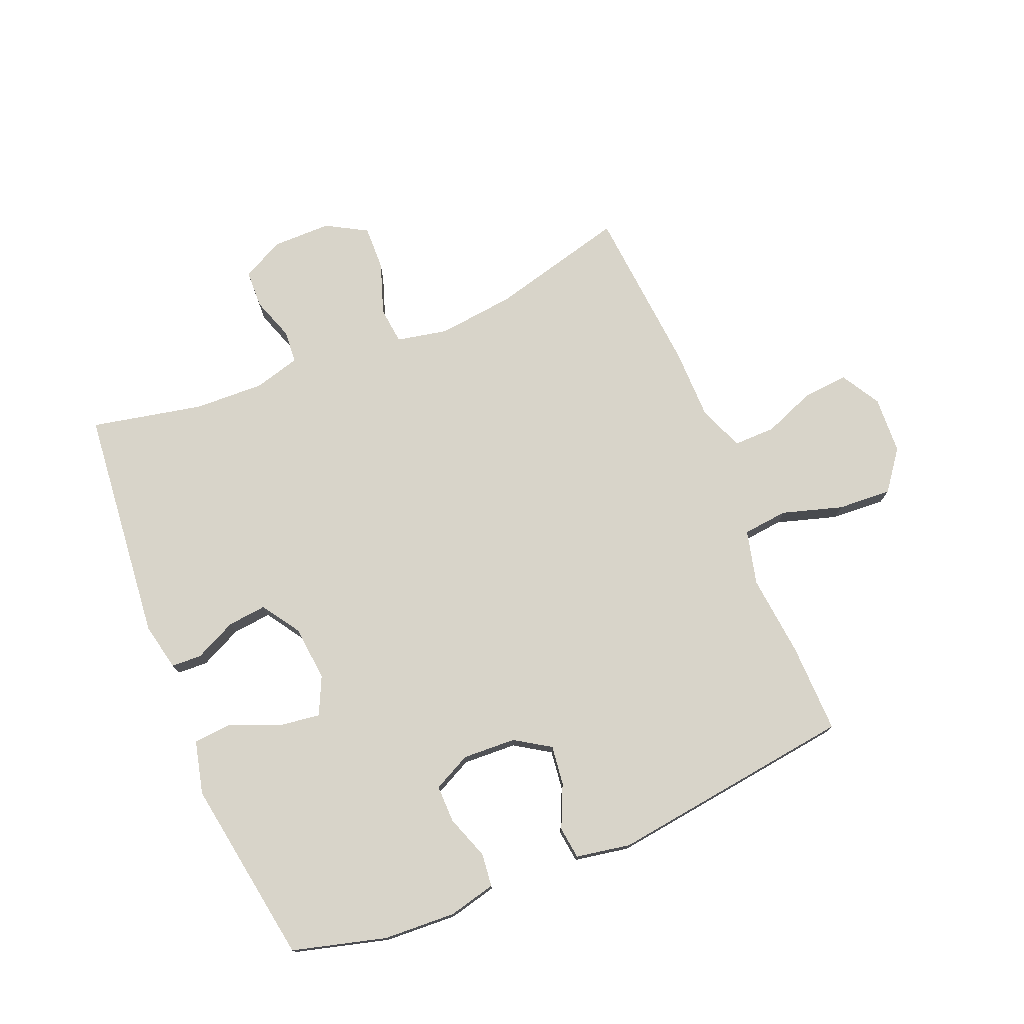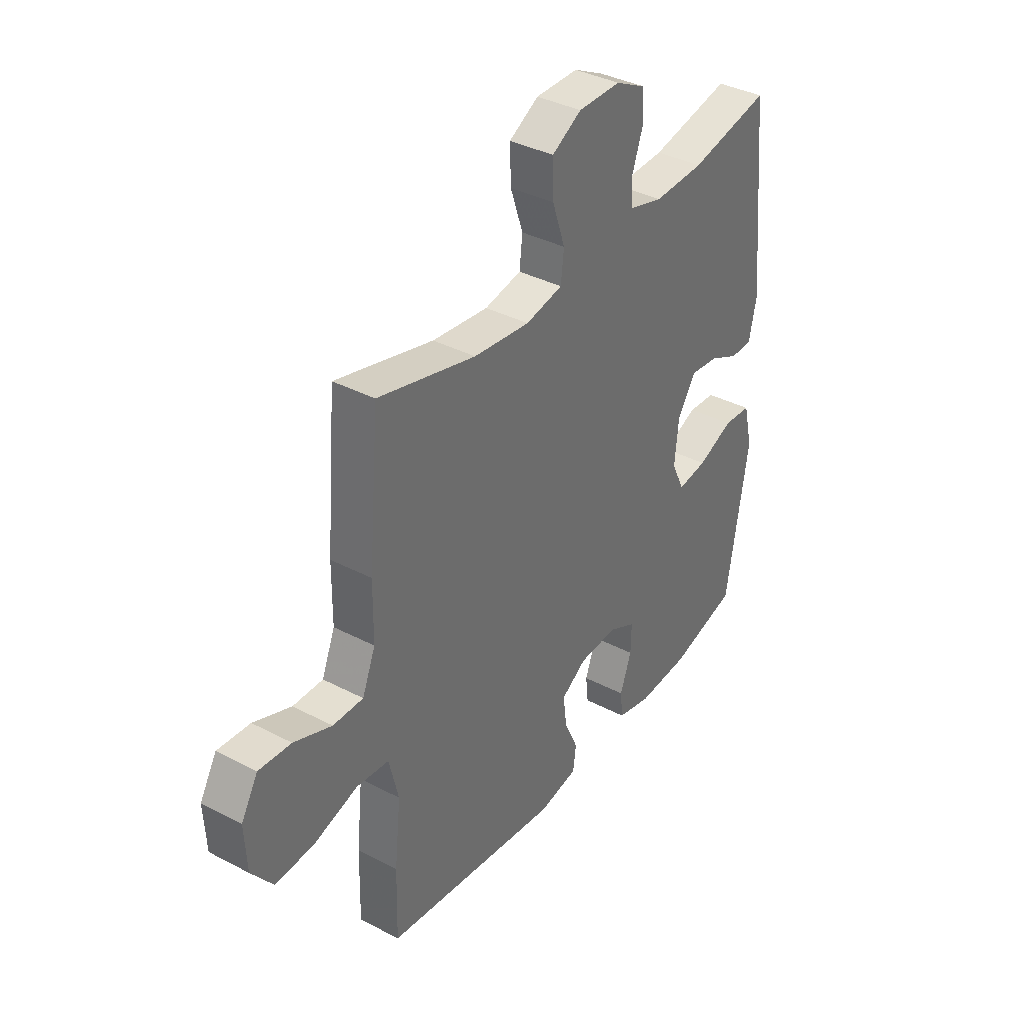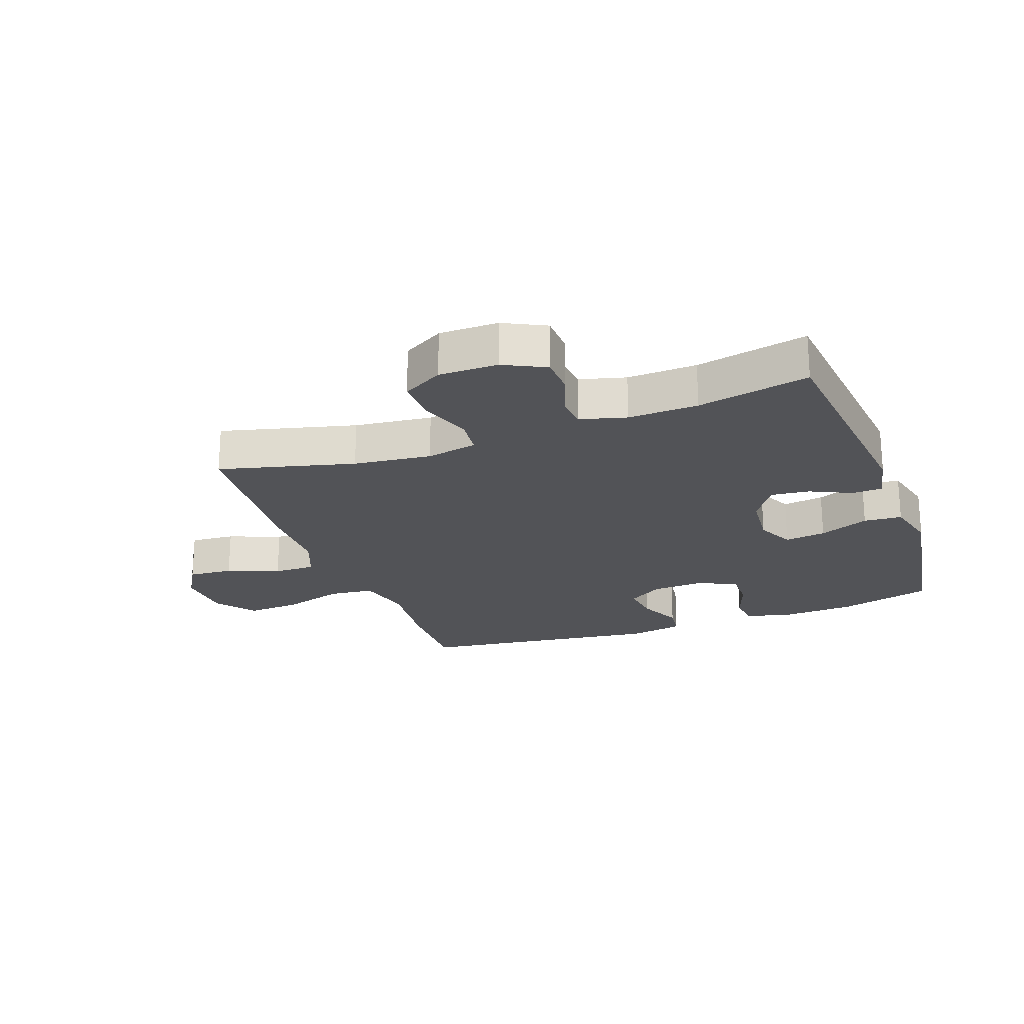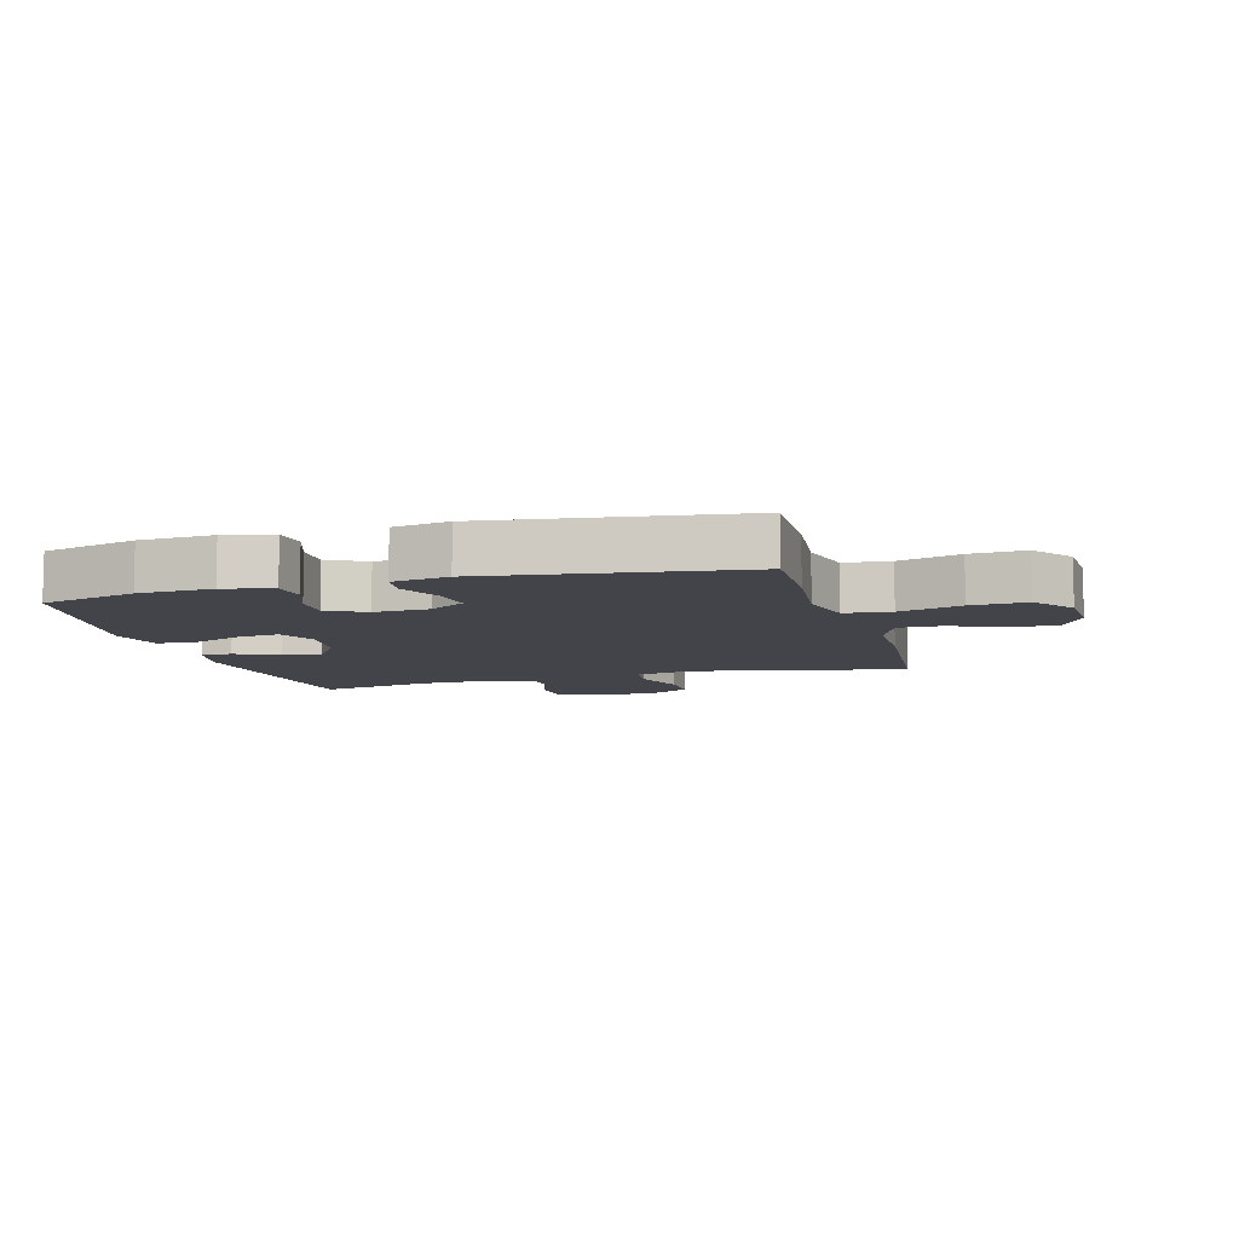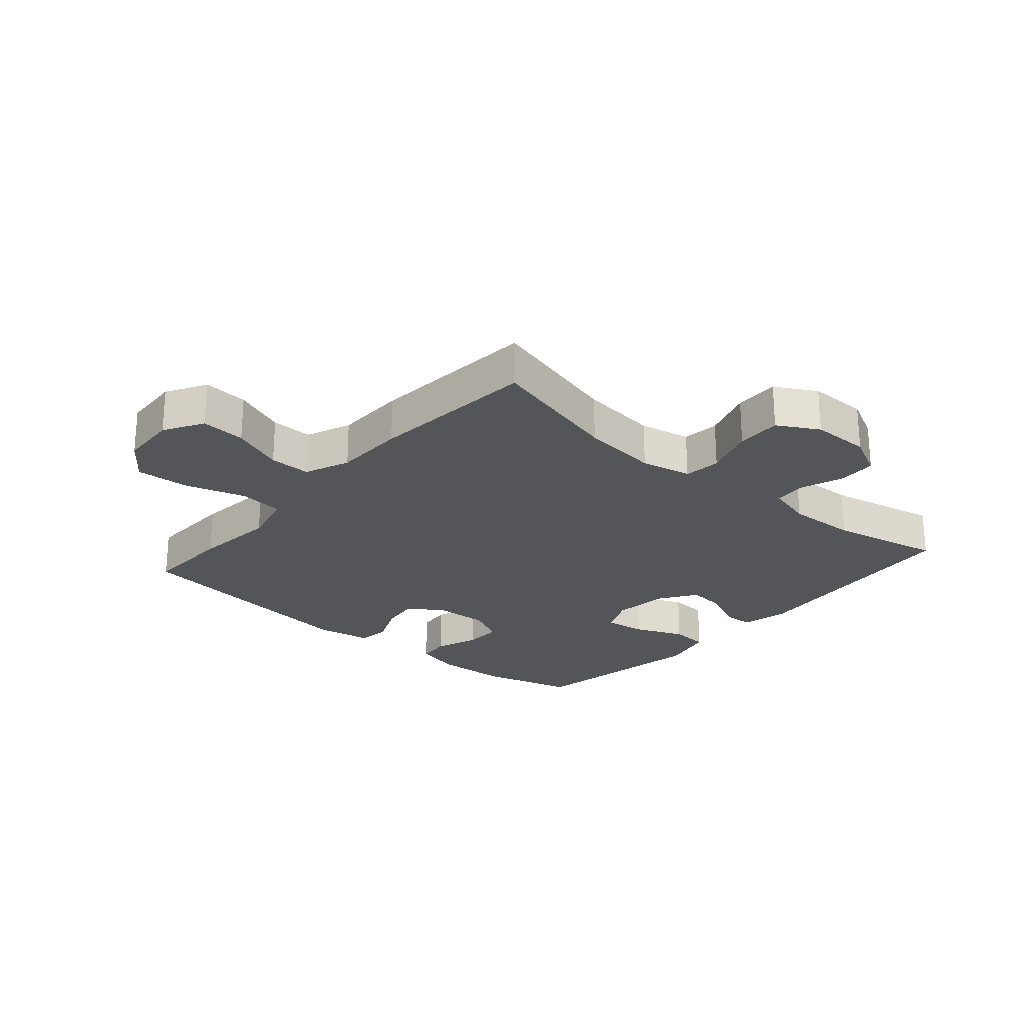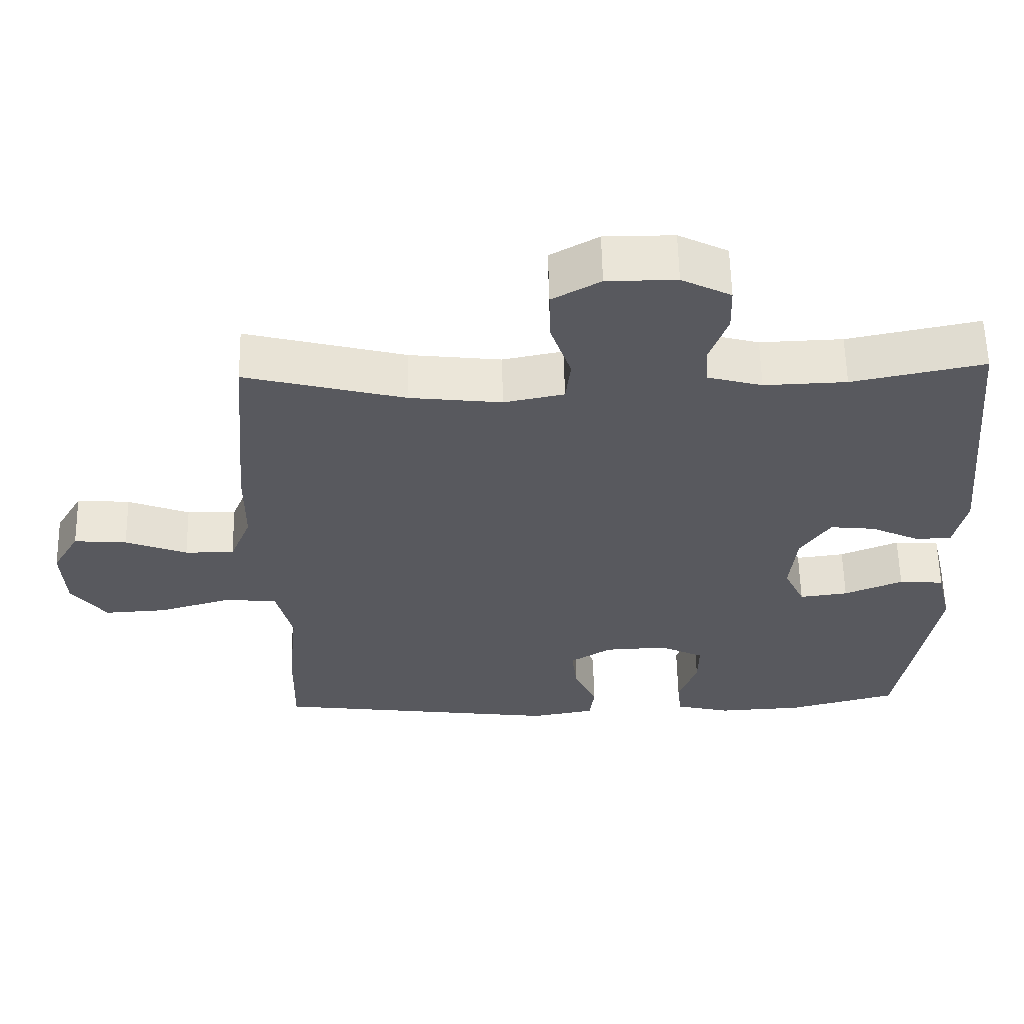
<metadata>
{"format":"obj","ext":"obj","renderer":"f3d","projection":"perspective","resolution":1024,"background":"white","views":[{"elev":75.6,"azim":157.7,"up":"+Y"},{"elev":37.2,"azim":-56.0,"up":"+Z"},{"elev":-22.3,"azim":20.3,"up":"+Y"},{"elev":-8.5,"azim":-164.4,"up":"+Y"},{"elev":-24.3,"azim":-40.9,"up":"+Y"},{"elev":59.5,"azim":-1.2,"up":"+Z"}]}
</metadata>
<code>
v -0.5 0.07 0.5
v -0.277 0.07 0.442
v -0.149 0.07 0.427
v -0.065 0.07 0.444
v -0.058 0.07 0.505
v -0.087 0.07 0.59
v -0.089 0.07 0.664
v -0.022 0.07 0.702
v 0.075 0.07 0.702
v 0.144 0.07 0.667
v 0.146 0.07 0.604
v 0.121 0.07 0.533
v 0.125 0.07 0.479
v 0.201 0.07 0.458
v 0.316 0.07 0.462
v 0.5 0.07 0.5
v 0.538 0.07 0.113
v 0.521 0.07 0.034
v 0.471 0.07 0.032
v 0.402 0.07 0.065
v 0.338 0.07 0.072
v 0.296 0.07 0.009
v 0.287 0.07 -0.082
v 0.316 0.07 -0.144
v 0.384 0.07 -0.135
v 0.466 0.07 -0.101
v 0.529 0.07 -0.106
v 0.55 0.07 -0.194
v 0.5 0.07 -0.5
v 0.346 0.07 -0.541
v 0.227 0.07 -0.547
v 0.149 0.07 -0.528
v 0.143 0.07 -0.473
v 0.169 0.07 -0.401
v 0.17 0.07 -0.339
v 0.108 0.07 -0.308
v 0.02 0.07 -0.312
v -0.038 0.07 -0.349
v -0.03 0.07 -0.414
v 0.002 0.07 -0.485
v -0.005 0.07 -0.538
v -0.095 0.07 -0.554
v -0.5 0.07 -0.5
v -0.497 0.07 -0.353
v -0.483 0.07 -0.217
v -0.505 0.07 -0.127
v -0.579 0.07 -0.119
v -0.679 0.07 -0.149
v -0.768 0.07 -0.154
v -0.817 0.07 -0.089
v -0.822 0.07 0.006
v -0.784 0.07 0.071
v -0.71 0.07 0.065
v -0.624 0.07 0.031
v -0.555 0.07 0.03
v -0.525 0.07 0.104
v -0.524 0.07 0.222
v -0.5 0 0.5
v -0.277 0 0.442
v -0.149 0 0.427
v -0.065 0 0.444
v -0.058 0 0.505
v -0.087 0 0.59
v -0.089 0 0.664
v -0.022 0 0.702
v 0.075 0 0.702
v 0.144 0 0.667
v 0.146 0 0.604
v 0.121 0 0.533
v 0.125 0 0.479
v 0.201 0 0.458
v 0.316 0 0.462
v 0.5 0 0.5
v 0.538 0 0.113
v 0.521 0 0.034
v 0.471 0 0.032
v 0.402 0 0.065
v 0.338 0 0.072
v 0.296 0 0.009
v 0.287 0 -0.082
v 0.316 0 -0.144
v 0.384 0 -0.135
v 0.466 0 -0.101
v 0.529 0 -0.106
v 0.55 0 -0.194
v 0.5 0 -0.5
v 0.346 0 -0.541
v 0.227 0 -0.547
v 0.149 0 -0.528
v 0.143 0 -0.473
v 0.169 0 -0.401
v 0.17 0 -0.339
v 0.108 0 -0.308
v 0.02 0 -0.312
v -0.038 0 -0.349
v -0.03 0 -0.414
v 0.002 0 -0.485
v -0.005 0 -0.538
v -0.095 0 -0.554
v -0.5 0 -0.5
v -0.497 0 -0.353
v -0.483 0 -0.217
v -0.505 0 -0.127
v -0.579 0 -0.119
v -0.679 0 -0.149
v -0.768 0 -0.154
v -0.817 0 -0.089
v -0.822 0 0.006
v -0.784 0 0.071
v -0.71 0 0.065
v -0.624 0 0.031
v -0.555 0 0.03
v -0.525 0 0.104
v -0.524 0 0.222
f 56 57 1 2
f 55 56 2 3
f 51 52 53 54
f 51 54 55
f 50 51 55
f 47 48 49 50
f 46 47 50 55
f 42 43 44 45
f 42 45 46
f 39 40 41 42
f 38 39 42 46
f 37 38 46 55
f 31 32 33 34
f 31 34 35
f 30 31 35
f 29 30 35
f 28 29 35 36
f 25 26 27 28
f 24 25 28 36
f 17 18 19 20
f 15 16 17 20
f 14 15 20 21
f 13 14 21 22
f 9 10 11 12
f 9 12 13
f 8 9 13
f 5 6 7 8
f 4 5 8 13
f 23 24 36 37
f 22 23 37 55
f 13 22 55
f 3 4 13 55
f 59 58 114 113
f 60 59 113 112
f 111 110 109 108
f 112 111 108
f 112 108 107
f 107 106 105 104
f 112 107 104 103
f 102 101 100 99
f 103 102 99
f 99 98 97 96
f 103 99 96 95
f 112 103 95 94
f 91 90 89 88
f 92 91 88
f 92 88 87
f 92 87 86
f 93 92 86 85
f 85 84 83 82
f 93 85 82 81
f 77 76 75 74
f 77 74 73 72
f 78 77 72 71
f 79 78 71 70
f 69 68 67 66
f 70 69 66
f 70 66 65
f 65 64 63 62
f 70 65 62 61
f 94 93 81 80
f 112 94 80 79
f 112 79 70
f 112 70 61 60
f 1 58 59 2
f 2 59 60 3
f 3 60 61 4
f 4 61 62 5
f 5 62 63 6
f 6 63 64 7
f 7 64 65 8
f 8 65 66 9
f 9 66 67 10
f 10 67 68 11
f 11 68 69 12
f 12 69 70 13
f 13 70 71 14
f 14 71 72 15
f 15 72 73 16
f 16 73 74 17
f 17 74 75 18
f 18 75 76 19
f 19 76 77 20
f 20 77 78 21
f 21 78 79 22
f 22 79 80 23
f 23 80 81 24
f 24 81 82 25
f 25 82 83 26
f 26 83 84 27
f 27 84 85 28
f 28 85 86 29
f 29 86 87 30
f 30 87 88 31
f 31 88 89 32
f 32 89 90 33
f 33 90 91 34
f 34 91 92 35
f 35 92 93 36
f 36 93 94 37
f 37 94 95 38
f 38 95 96 39
f 39 96 97 40
f 40 97 98 41
f 41 98 99 42
f 42 99 100 43
f 43 100 101 44
f 44 101 102 45
f 45 102 103 46
f 46 103 104 47
f 47 104 105 48
f 48 105 106 49
f 49 106 107 50
f 50 107 108 51
f 51 108 109 52
f 52 109 110 53
f 53 110 111 54
f 54 111 112 55
f 55 112 113 56
f 56 113 114 57
f 57 114 58 1

</code>
